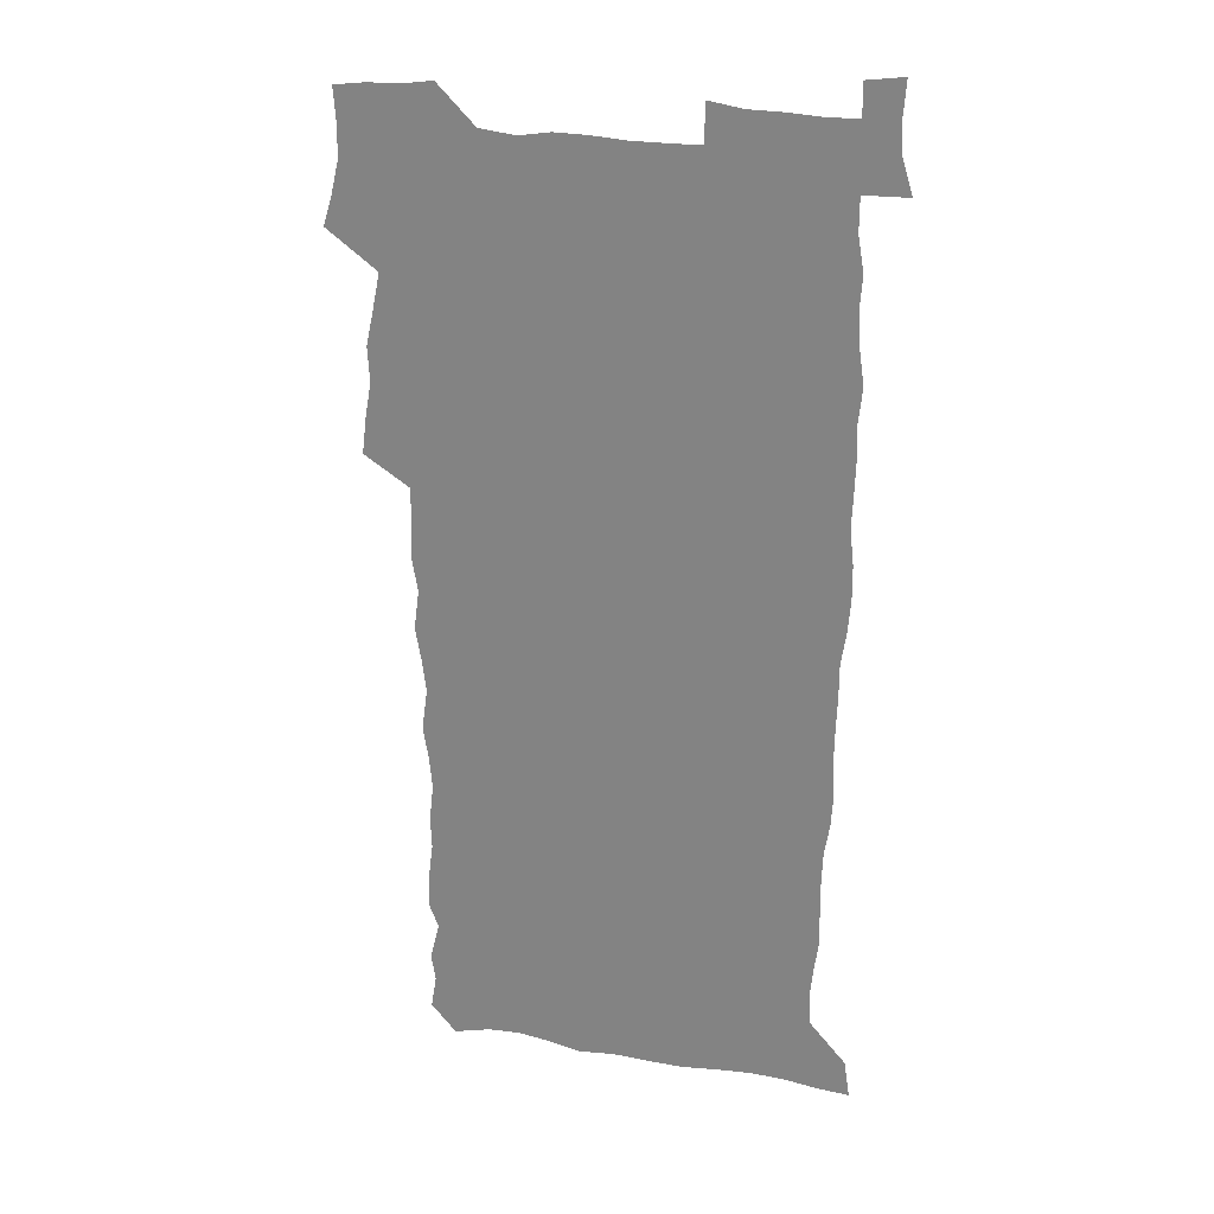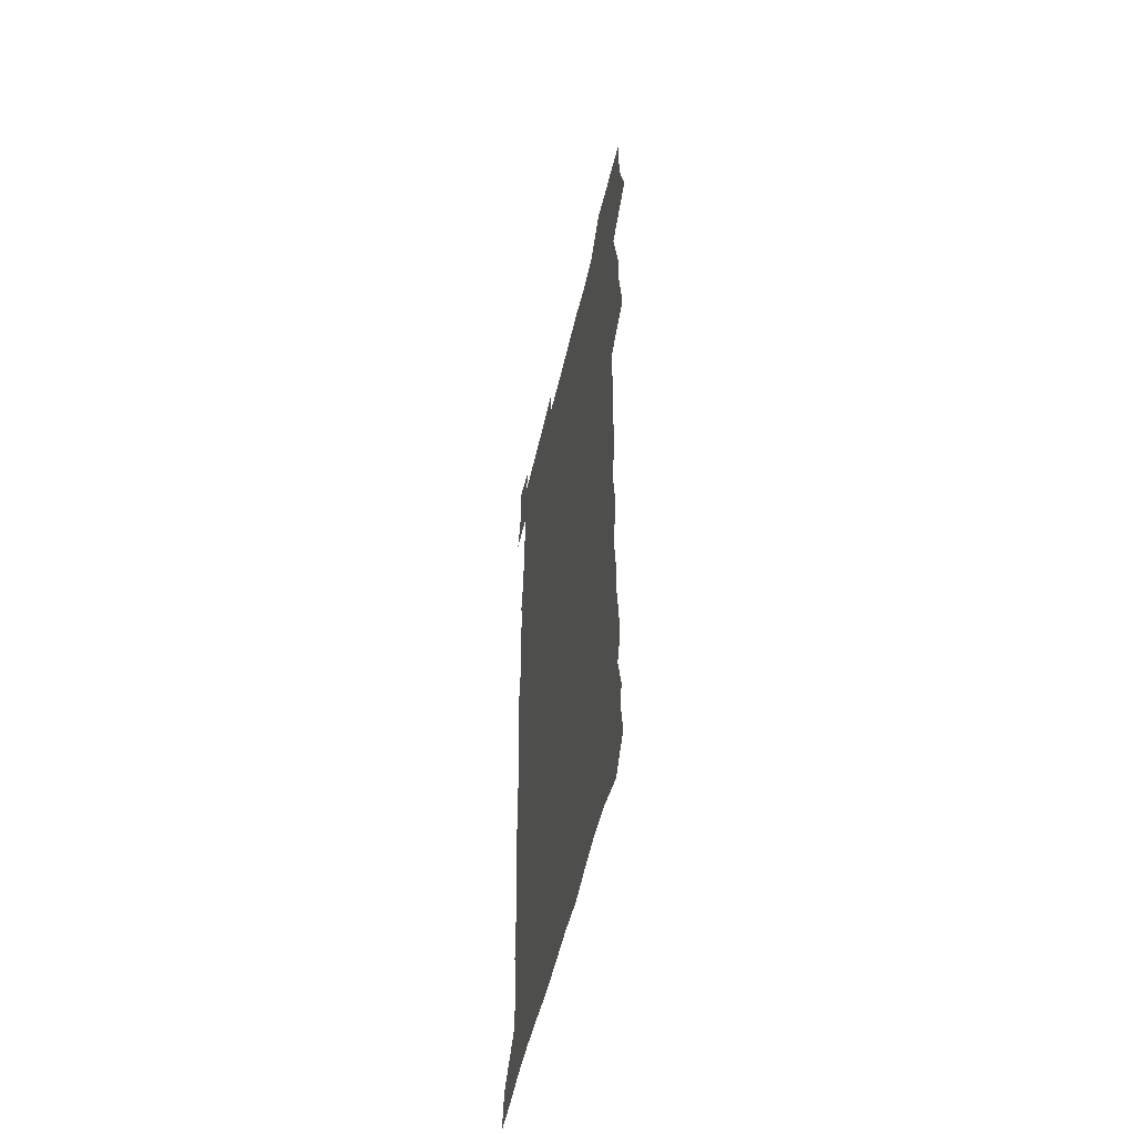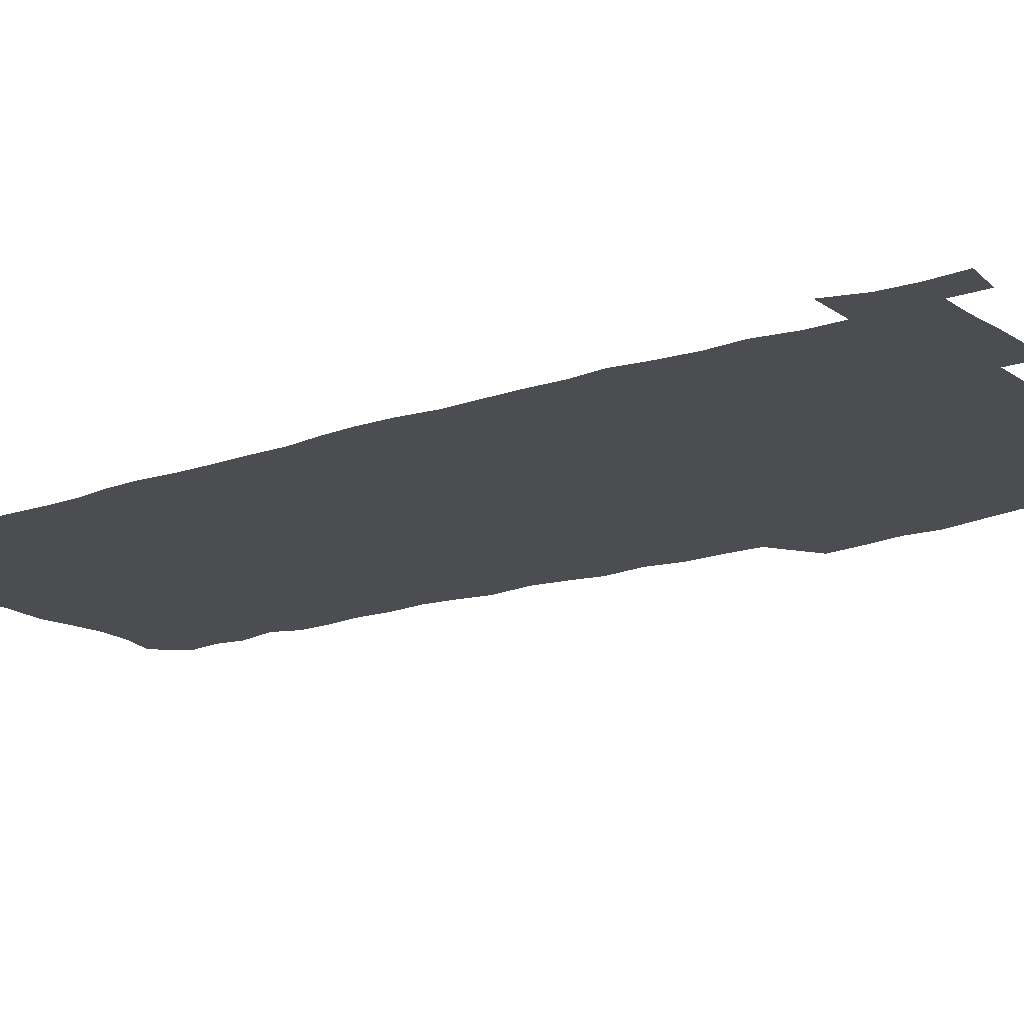
<metadata>
{"format":"obj","ext":"obj","renderer":"f3d","projection":"perspective","resolution":1024,"background":"white","views":[{"elev":25.6,"azim":15.5,"up":"+Y"},{"elev":-55.1,"azim":-103.2,"up":"+Y"},{"elev":-16.1,"azim":125.9,"up":"+Z"}]}
</metadata>
<code>
v 457.7 526.9 0
v 462 541 0
v 465.4 555.4 0
v 465.5 569.9 0
v 464.5 585 0
v 470.1 429.2 0
v 472.1 445.4 0
v 474.9 461.9 0
v 474 477.2 0
v 477.5 493.4 0
v 480.8 509.6 0
v 481 524.3 0
v 478.2 539.8 0
v 483.4 553.7 0
v 481.3 569.2 0
v 478.6 586.9 0
v 491.5 153.2 0
v 494 168.3 0
v 492.1 180.4 0
v 496.3 197.7 0
v 491.9 209.1 0
v 492.5 223.8 0
v 494.7 240.1 0
v 494.1 254.6 0
v 495.9 271.4 0
v 494.6 286.3 0
v 492.2 300.6 0
v 494.8 319.9 0
v 492.9 334.9 0
v 490.3 349.7 0
v 492.6 368 0
v 489.9 383.3 0
v 490.7 399.9 0
v 490.6 415.8 0
v 493.6 432.9 0
v 493.3 448.1 0
v 495.2 463.8 0
v 495.4 478.9 0
v 495.3 493.9 0
v 497.7 509.4 0
v 497.5 524.3 0
v 498.3 538.9 0
v 497.2 554.4 0
v 495.5 570.2 0
v 493.1 587.3 0
v 503 140.1 0
v 509.6 159.5 0
v 513.7 176.6 0
v 512 189.2 0
v 513.6 204.9 0
v 514 219.7 0
v 516.4 236.4 0
v 516.9 251.5 0
v 516.3 265.9 0
v 514.6 279.7 0
v 513.9 294.6 0
v 510.8 308.2 0
v 511.4 324.7 0
v 511.7 340.9 0
v 511 356.4 0
v 511.2 372.5 0
v 512.4 388.9 0
v 512.6 404.1 0
v 509.3 418.6 0
v 510.7 434.5 0
v 512.2 450.2 0
v 512.1 464.8 0
v 510.4 479.5 0
v 512.7 494.6 0
v 513.3 509.4 0
v 514.1 523.9 0
v 513.4 538.8 0
v 512 554.3 0
v 510.2 570.2 0
v 507.1 589.3 0
v 519.7 144.5 0
v 524.3 161.7 0
v 528.8 180.7 0
v 528.1 193.8 0
v 530.1 210.3 0
v 531.5 226.2 0
v 531.9 241 0
v 532.1 256 0
v 531.8 270.6 0
v 531 285 0
v 530.1 299.6 0
v 529.8 314.8 0
v 529.6 330.2 0
v 529.1 345.3 0
v 528.3 360.2 0
v 528.1 375.6 0
v 528.3 391 0
v 528 406.1 0
v 527.3 421 0
v 527.5 436.1 0
v 526.9 450.8 0
v 527.4 465.6 0
v 530.1 480.8 0
v 529.1 495 0
v 529.1 509.5 0
v 528.9 523.9 0
v 529.1 538.2 0
v 527.5 553.6 0
v 524.3 571.8 0
v 534.7 145.4 0
v 539.6 164.2 0
v 542.5 181.9 0
v 545.6 200.4 0
v 546.2 215.3 0
v 546.7 230.2 0
v 546.8 244.7 0
v 546.4 258.9 0
v 545.9 273.2 0
v 545.7 288.1 0
v 545.1 302.7 0
v 545.3 318.2 0
v 544.3 332.3 0
v 544 347.3 0
v 543.5 362.1 0
v 544.1 378 0
v 543.2 392.3 0
v 544.6 408.4 0
v 543.8 422.7 0
v 544 437.5 0
v 544.4 452.2 0
v 544.4 466.7 0
v 544.2 481 0
v 544.1 495.3 0
v 544.1 509.5 0
v 543.6 523.7 0
v 544.7 537.5 0
v 542.2 554 0
v 540.6 569.9 0
v 549.1 143.4 0
v 553.3 162.7 0
v 557.3 184.3 0
v 559.6 202.9 0
v 560 217.3 0
v 560.8 232.8 0
v 560.4 246.5 0
v 560.5 261.2 0
v 560.2 275.6 0
v 559.5 289.8 0
v 559.7 305.2 0
v 558.9 319.2 0
v 558.9 334.3 0
v 558.6 349 0
v 557.6 362.7 0
v 558.4 379 0
v 558.2 393.7 0
v 558.9 409 0
v 558.7 423.5 0
v 558.4 437.8 0
v 558.9 452.6 0
v 558.9 466.9 0
v 558.8 481.2 0
v 558.7 495.5 0
v 558.7 509.6 0
v 558.4 523.7 0
v 558.7 537.5 0
v 557.4 552.9 0
v 554.8 572.3 0
v 563.8 140.6 0
v 569.3 166.6 0
v 571 183.8 0
v 572.6 202.3 0
v 574.2 220.7 0
v 574.4 234.4 0
v 574 247.8 0
v 574 262.2 0
v 573.9 277.1 0
v 573.7 291.7 0
v 573.5 306.4 0
v 573.5 321.4 0
v 573.1 335.8 0
v 572.1 349.5 0
v 573.3 365.9 0
v 573.4 380.8 0
v 573.2 395 0
v 573.2 409.6 0
v 573.1 424 0
v 573.1 438.4 0
v 573.6 453.1 0
v 573 467.3 0
v 573.1 481.5 0
v 573.4 495.7 0
v 573.2 509.8 0
v 573 524 0
v 572.7 538.3 0
v 571.7 553.8 0
v 569.9 572 0
v 580.5 142.2 0
v 584 167.4 0
v 585.4 185.4 0
v 586.3 203 0
v 587 218.8 0
v 587.3 234.8 0
v 587.4 248.5 0
v 587.4 262.3 0
v 587.6 278.6 0
v 587.2 292 0
v 587.2 307.4 0
v 587.1 321.7 0
v 587.3 337.2 0
v 587 351.4 0
v 587.1 366.2 0
v 587.1 380.3 0
v 587.4 395.4 0
v 587.3 409.7 0
v 587.3 424.2 0
v 587.3 438.3 0
v 587.3 453.2 0
v 587.6 467.5 0
v 587.4 481.6 0
v 587.4 495.8 0
v 587.6 509.9 0
v 587.4 524.1 0
v 587.1 538.4 0
v 586.4 554 0
v 585.4 571 0
v 596.8 141.6 0
v 598.4 165.9 0
v 599.5 187 0
v 599.9 202.7 0
v 600.1 218.1 0
v 599.9 235.2 0
v 600.8 247.3 0
v 600.8 262 0
v 600.8 278.4 0
v 600.7 292.5 0
v 600.8 306.7 0
v 600.8 321.3 0
v 600.8 338.1 0
v 600.8 351.5 0
v 601.2 367 0
v 601.2 381.2 0
v 601.4 395.2 0
v 601.3 409.8 0
v 601.4 424 0
v 601.4 438.4 0
v 601.5 453.4 0
v 601.6 467.5 0
v 601.6 481.7 0
v 601.6 495.9 0
v 601.7 510.1 0
v 601.7 524.1 0
v 601.5 538 0
v 601 555.1 0
v 600.5 571 0
v 613 141.4 0
v 613.2 163.4 0
v 613.4 185.5 0
v 613.4 203.1 0
v 613.6 217.4 0
v 613.7 232.9 0
v 613.9 248.6 0
v 614.1 261.6 0
v 614 278.5 0
v 614.2 292.4 0
v 614.5 306.3 0
v 614.5 321.6 0
v 614.6 336.8 0
v 614.7 352.3 0
v 615 366.3 0
v 615.4 380.3 0
v 615.3 395.4 0
v 615.5 409.5 0
v 615.6 423.9 0
v 615.5 438.8 0
v 615.7 453.1 0
v 615.8 467.4 0
v 615.9 481.7 0
v 616.3 496.1 0
v 616 510.5 0
v 616 524.7 0
v 615.7 538.9 0
v 615.8 554.1 0
v 615.5 571.3 0
v 615.3 588.7 0
v 628.9 143.2 0
v 627.8 167.8 0
v 627.7 183 0
v 626.6 202.9 0
v 627.1 216.8 0
v 627.6 231 0
v 627.4 246.9 0
v 627.4 262.3 0
v 627.7 276.8 0
v 628.2 290.5 0
v 628.3 305.5 0
v 628.5 320.7 0
v 628.3 336.4 0
v 628.3 351.5 0
v 628.8 365.8 0
v 629.4 379.9 0
v 629.6 394.5 0
v 629.6 409.2 0
v 630 423.5 0
v 630.8 437.6 0
v 630 453 0
v 629.8 467.3 0
v 630.3 481.6 0
v 630.6 496.1 0
v 630.6 510.6 0
v 630.5 524.9 0
v 630.4 539.4 0
v 630.5 554.1 0
v 630.8 569.6 0
v 630.9 586.2 0
v 644.6 144.3 0
v 642 166.6 0
v 641.7 182.5 0
v 641.3 198.9 0
v 641.3 214 0
v 641.4 229.1 0
v 641.1 245 0
v 642.7 258.4 0
v 641.8 274.9 0
v 641.3 291.1 0
v 641.8 305 0
v 642.8 319 0
v 642.9 334.3 0
v 644.6 348.2 0
v 643.4 364.2 0
v 644.4 378.3 0
v 645.5 392.6 0
v 644.7 408 0
v 644.7 422.8 0
v 645 437.5 0
v 644.5 452.4 0
v 646.1 466.8 0
v 645.1 481.6 0
v 645.5 496 0
v 645.6 510.6 0
v 645.5 525.2 0
v 645.3 539.8 0
v 645.4 554.6 0
v 645.5 569.4 0
v 645.8 586 0
v 659.8 143.9 0
v 655.6 166.7 0
v 656 180.5 0
v 656.2 195.1 0
v 655.6 211.2 0
v 655.3 226.7 0
v 656 241.3 0
v 656.8 255.9 0
v 656.6 271.6 0
v 657.6 286.2 0
v 658.2 300.9 0
v 657.1 316.9 0
v 659.3 330.7 0
v 660.1 345.4 0
v 658.3 362.1 0
v 660 376.2 0
v 660.9 391 0
v 660 406.6 0
v 660.1 421.5 0
v 661.2 436.2 0
v 660.9 451.2 0
v 662.3 465.9 0
v 661.2 481.1 0
v 661 495.8 0
v 661.1 510.5 0
v 662.1 525.5 0
v 661.1 540.4 0
v 660.7 555.3 0
v 660.3 569.7 0
v 660.7 585.2 0
v 675.5 142 0
v 671.9 161.7 0
v 671 177 0
v 670.3 192.4 0
v 671.7 206 0
v 673.6 219.6 0
v 673.3 235.1 0
v 673.2 250.5 0
v 673.7 265.7 0
v 676.1 279.7 0
v 677 294.6 0
v 676.1 310.9 0
v 676.3 326.4 0
v 676.9 341.6 0
v 677 357.5 0
v 679.2 372.1 0
v 680.5 387 0
v 680.4 402.7 0
v 678.7 418.9 0
v 679.3 434.1 0
v 679.8 449.4 0
v 679.5 464.8 0
v 681.1 479.8 0
v 678.9 495.4 0
v 677.8 510.5 0
v 678.9 525.5 0
v 676.2 541.4 0
v 676.3 556.4 0
v 675.5 570.6 0
v 675.5 585.4 0
v 675.4 599.9 0
v 690.2 141.1 0
v 687.6 158.3 0
v 696.1 556.8 0
v 691.4 572.1 0
v 690.6 586.3 0
v 691.8 602.1 0
f 11 12 1
f 1 12 2
f 12 13 2
f 2 13 3
f 13 14 3
f 3 14 4
f 14 15 4
f 4 15 5
f 15 16 5
f 34 35 6
f 6 35 7
f 35 36 7
f 7 36 8
f 36 37 8
f 8 37 9
f 37 38 9
f 9 38 10
f 38 39 10
f 10 39 11
f 39 40 11
f 11 40 12
f 40 41 12
f 12 41 13
f 41 42 13
f 13 42 14
f 42 43 14
f 14 43 15
f 43 44 15
f 15 44 16
f 44 45 16
f 46 47 17
f 17 47 18
f 47 48 18
f 18 48 19
f 48 49 19
f 19 49 20
f 49 50 20
f 20 50 21
f 50 51 21
f 21 51 22
f 51 52 22
f 22 52 23
f 52 53 23
f 23 53 24
f 53 54 24
f 24 54 25
f 54 55 25
f 25 55 26
f 55 56 26
f 26 56 27
f 56 57 27
f 27 57 28
f 57 58 28
f 28 58 29
f 58 59 29
f 29 59 30
f 59 60 30
f 30 60 31
f 60 61 31
f 31 61 32
f 61 62 32
f 32 62 33
f 62 63 33
f 33 63 34
f 63 64 34
f 34 64 35
f 64 65 35
f 35 65 36
f 65 66 36
f 36 66 37
f 66 67 37
f 37 67 38
f 67 68 38
f 38 68 39
f 68 69 39
f 39 69 40
f 69 70 40
f 40 70 41
f 70 71 41
f 41 71 42
f 71 72 42
f 42 72 43
f 72 73 43
f 43 73 44
f 73 74 44
f 44 74 45
f 74 75 45
f 46 76 47
f 76 77 47
f 47 77 48
f 77 78 48
f 48 78 49
f 78 79 49
f 49 79 50
f 79 80 50
f 50 80 51
f 80 81 51
f 51 81 52
f 81 82 52
f 52 82 53
f 82 83 53
f 53 83 54
f 83 84 54
f 54 84 55
f 84 85 55
f 55 85 56
f 85 86 56
f 56 86 57
f 86 87 57
f 57 87 58
f 87 88 58
f 58 88 59
f 88 89 59
f 59 89 60
f 89 90 60
f 60 90 61
f 90 91 61
f 61 91 62
f 91 92 62
f 62 92 63
f 92 93 63
f 63 93 64
f 93 94 64
f 64 94 65
f 94 95 65
f 65 95 66
f 95 96 66
f 66 96 67
f 96 97 67
f 67 97 68
f 97 98 68
f 68 98 69
f 98 99 69
f 69 99 70
f 99 100 70
f 70 100 71
f 100 101 71
f 71 101 72
f 101 102 72
f 72 102 73
f 102 103 73
f 73 103 74
f 103 104 74
f 74 104 75
f 76 105 77
f 105 106 77
f 77 106 78
f 106 107 78
f 78 107 79
f 107 108 79
f 79 108 80
f 108 109 80
f 80 109 81
f 109 110 81
f 81 110 82
f 110 111 82
f 82 111 83
f 111 112 83
f 83 112 84
f 112 113 84
f 84 113 85
f 113 114 85
f 85 114 86
f 114 115 86
f 86 115 87
f 115 116 87
f 87 116 88
f 116 117 88
f 88 117 89
f 117 118 89
f 89 118 90
f 118 119 90
f 90 119 91
f 119 120 91
f 91 120 92
f 120 121 92
f 92 121 93
f 121 122 93
f 93 122 94
f 122 123 94
f 94 123 95
f 123 124 95
f 95 124 96
f 124 125 96
f 96 125 97
f 125 126 97
f 97 126 98
f 126 127 98
f 98 127 99
f 127 128 99
f 99 128 100
f 128 129 100
f 100 129 101
f 129 130 101
f 101 130 102
f 130 131 102
f 102 131 103
f 131 132 103
f 103 132 104
f 132 133 104
f 105 134 106
f 134 135 106
f 106 135 107
f 135 136 107
f 107 136 108
f 136 137 108
f 108 137 109
f 137 138 109
f 109 138 110
f 138 139 110
f 110 139 111
f 139 140 111
f 111 140 112
f 140 141 112
f 112 141 113
f 141 142 113
f 113 142 114
f 142 143 114
f 114 143 115
f 143 144 115
f 115 144 116
f 144 145 116
f 116 145 117
f 145 146 117
f 117 146 118
f 146 147 118
f 118 147 119
f 147 148 119
f 119 148 120
f 148 149 120
f 120 149 121
f 149 150 121
f 121 150 122
f 150 151 122
f 122 151 123
f 151 152 123
f 123 152 124
f 152 153 124
f 124 153 125
f 153 154 125
f 125 154 126
f 154 155 126
f 126 155 127
f 155 156 127
f 127 156 128
f 156 157 128
f 128 157 129
f 157 158 129
f 129 158 130
f 158 159 130
f 130 159 131
f 159 160 131
f 131 160 132
f 160 161 132
f 132 161 133
f 161 162 133
f 134 163 135
f 163 164 135
f 135 164 136
f 164 165 136
f 136 165 137
f 165 166 137
f 137 166 138
f 166 167 138
f 138 167 139
f 167 168 139
f 139 168 140
f 168 169 140
f 140 169 141
f 169 170 141
f 141 170 142
f 170 171 142
f 142 171 143
f 171 172 143
f 143 172 144
f 172 173 144
f 144 173 145
f 173 174 145
f 145 174 146
f 174 175 146
f 146 175 147
f 175 176 147
f 147 176 148
f 176 177 148
f 148 177 149
f 177 178 149
f 149 178 150
f 178 179 150
f 150 179 151
f 179 180 151
f 151 180 152
f 180 181 152
f 152 181 153
f 181 182 153
f 153 182 154
f 182 183 154
f 154 183 155
f 183 184 155
f 155 184 156
f 184 185 156
f 156 185 157
f 185 186 157
f 157 186 158
f 186 187 158
f 158 187 159
f 187 188 159
f 159 188 160
f 188 189 160
f 160 189 161
f 189 190 161
f 161 190 162
f 190 191 162
f 163 192 164
f 192 193 164
f 164 193 165
f 193 194 165
f 165 194 166
f 194 195 166
f 166 195 167
f 195 196 167
f 167 196 168
f 196 197 168
f 168 197 169
f 197 198 169
f 169 198 170
f 198 199 170
f 170 199 171
f 199 200 171
f 171 200 172
f 200 201 172
f 172 201 173
f 201 202 173
f 173 202 174
f 202 203 174
f 174 203 175
f 203 204 175
f 175 204 176
f 204 205 176
f 176 205 177
f 205 206 177
f 177 206 178
f 206 207 178
f 178 207 179
f 207 208 179
f 179 208 180
f 208 209 180
f 180 209 181
f 209 210 181
f 181 210 182
f 210 211 182
f 182 211 183
f 211 212 183
f 183 212 184
f 212 213 184
f 184 213 185
f 213 214 185
f 185 214 186
f 214 215 186
f 186 215 187
f 215 216 187
f 187 216 188
f 216 217 188
f 188 217 189
f 217 218 189
f 189 218 190
f 218 219 190
f 190 219 191
f 219 220 191
f 192 221 193
f 221 222 193
f 193 222 194
f 222 223 194
f 194 223 195
f 223 224 195
f 195 224 196
f 224 225 196
f 196 225 197
f 225 226 197
f 197 226 198
f 226 227 198
f 198 227 199
f 227 228 199
f 199 228 200
f 228 229 200
f 200 229 201
f 229 230 201
f 201 230 202
f 230 231 202
f 202 231 203
f 231 232 203
f 203 232 204
f 232 233 204
f 204 233 205
f 233 234 205
f 205 234 206
f 234 235 206
f 206 235 207
f 235 236 207
f 207 236 208
f 236 237 208
f 208 237 209
f 237 238 209
f 209 238 210
f 238 239 210
f 210 239 211
f 239 240 211
f 211 240 212
f 240 241 212
f 212 241 213
f 241 242 213
f 213 242 214
f 242 243 214
f 214 243 215
f 243 244 215
f 215 244 216
f 244 245 216
f 216 245 217
f 245 246 217
f 217 246 218
f 246 247 218
f 218 247 219
f 247 248 219
f 219 248 220
f 248 249 220
f 221 250 222
f 250 251 222
f 222 251 223
f 251 252 223
f 223 252 224
f 252 253 224
f 224 253 225
f 253 254 225
f 225 254 226
f 254 255 226
f 226 255 227
f 255 256 227
f 227 256 228
f 256 257 228
f 228 257 229
f 257 258 229
f 229 258 230
f 258 259 230
f 230 259 231
f 259 260 231
f 231 260 232
f 260 261 232
f 232 261 233
f 261 262 233
f 233 262 234
f 262 263 234
f 234 263 235
f 263 264 235
f 235 264 236
f 264 265 236
f 236 265 237
f 265 266 237
f 237 266 238
f 266 267 238
f 238 267 239
f 267 268 239
f 239 268 240
f 268 269 240
f 240 269 241
f 269 270 241
f 241 270 242
f 270 271 242
f 242 271 243
f 271 272 243
f 243 272 244
f 272 273 244
f 244 273 245
f 273 274 245
f 245 274 246
f 274 275 246
f 246 275 247
f 275 276 247
f 247 276 248
f 276 277 248
f 248 277 249
f 277 278 249
f 250 280 251
f 280 281 251
f 251 281 252
f 281 282 252
f 252 282 253
f 282 283 253
f 253 283 254
f 283 284 254
f 254 284 255
f 284 285 255
f 255 285 256
f 285 286 256
f 256 286 257
f 286 287 257
f 257 287 258
f 287 288 258
f 258 288 259
f 288 289 259
f 259 289 260
f 289 290 260
f 260 290 261
f 290 291 261
f 261 291 262
f 291 292 262
f 262 292 263
f 292 293 263
f 263 293 264
f 293 294 264
f 264 294 265
f 294 295 265
f 265 295 266
f 295 296 266
f 266 296 267
f 296 297 267
f 267 297 268
f 297 298 268
f 268 298 269
f 298 299 269
f 269 299 270
f 299 300 270
f 270 300 271
f 300 301 271
f 271 301 272
f 301 302 272
f 272 302 273
f 302 303 273
f 273 303 274
f 303 304 274
f 274 304 275
f 304 305 275
f 275 305 276
f 305 306 276
f 276 306 277
f 306 307 277
f 277 307 278
f 307 308 278
f 278 308 279
f 308 309 279
f 280 310 281
f 310 311 281
f 281 311 282
f 311 312 282
f 282 312 283
f 312 313 283
f 283 313 284
f 313 314 284
f 284 314 285
f 314 315 285
f 285 315 286
f 315 316 286
f 286 316 287
f 316 317 287
f 287 317 288
f 317 318 288
f 288 318 289
f 318 319 289
f 289 319 290
f 319 320 290
f 290 320 291
f 320 321 291
f 291 321 292
f 321 322 292
f 292 322 293
f 322 323 293
f 293 323 294
f 323 324 294
f 294 324 295
f 324 325 295
f 295 325 296
f 325 326 296
f 296 326 297
f 326 327 297
f 297 327 298
f 327 328 298
f 298 328 299
f 328 329 299
f 299 329 300
f 329 330 300
f 300 330 301
f 330 331 301
f 301 331 302
f 331 332 302
f 302 332 303
f 332 333 303
f 303 333 304
f 333 334 304
f 304 334 305
f 334 335 305
f 305 335 306
f 335 336 306
f 306 336 307
f 336 337 307
f 307 337 308
f 337 338 308
f 308 338 309
f 338 339 309
f 310 340 311
f 340 341 311
f 311 341 312
f 341 342 312
f 312 342 313
f 342 343 313
f 313 343 314
f 343 344 314
f 314 344 315
f 344 345 315
f 315 345 316
f 345 346 316
f 316 346 317
f 346 347 317
f 317 347 318
f 347 348 318
f 318 348 319
f 348 349 319
f 319 349 320
f 349 350 320
f 320 350 321
f 350 351 321
f 321 351 322
f 351 352 322
f 322 352 323
f 352 353 323
f 323 353 324
f 353 354 324
f 324 354 325
f 354 355 325
f 325 355 326
f 355 356 326
f 326 356 327
f 356 357 327
f 327 357 328
f 357 358 328
f 328 358 329
f 358 359 329
f 329 359 330
f 359 360 330
f 330 360 331
f 360 361 331
f 331 361 332
f 361 362 332
f 332 362 333
f 362 363 333
f 333 363 334
f 363 364 334
f 334 364 335
f 364 365 335
f 335 365 336
f 365 366 336
f 336 366 337
f 366 367 337
f 337 367 338
f 367 368 338
f 338 368 339
f 368 369 339
f 340 370 341
f 370 371 341
f 341 371 342
f 371 372 342
f 342 372 343
f 372 373 343
f 343 373 344
f 373 374 344
f 344 374 345
f 374 375 345
f 345 375 346
f 375 376 346
f 346 376 347
f 376 377 347
f 347 377 348
f 377 378 348
f 348 378 349
f 378 379 349
f 349 379 350
f 379 380 350
f 350 380 351
f 380 381 351
f 351 381 352
f 381 382 352
f 352 382 353
f 382 383 353
f 353 383 354
f 383 384 354
f 354 384 355
f 384 385 355
f 355 385 356
f 385 386 356
f 356 386 357
f 386 387 357
f 357 387 358
f 387 388 358
f 358 388 359
f 388 389 359
f 359 389 360
f 389 390 360
f 360 390 361
f 390 391 361
f 361 391 362
f 391 392 362
f 362 392 363
f 392 393 363
f 363 393 364
f 393 394 364
f 364 394 365
f 394 395 365
f 365 395 366
f 395 396 366
f 366 396 367
f 396 397 367
f 367 397 368
f 397 398 368
f 368 398 369
f 398 399 369
f 370 401 371
f 401 402 371
f 371 402 372
f 397 403 398
f 403 404 398
f 398 404 399
f 404 405 399
f 399 405 400
f 405 406 400

</code>
